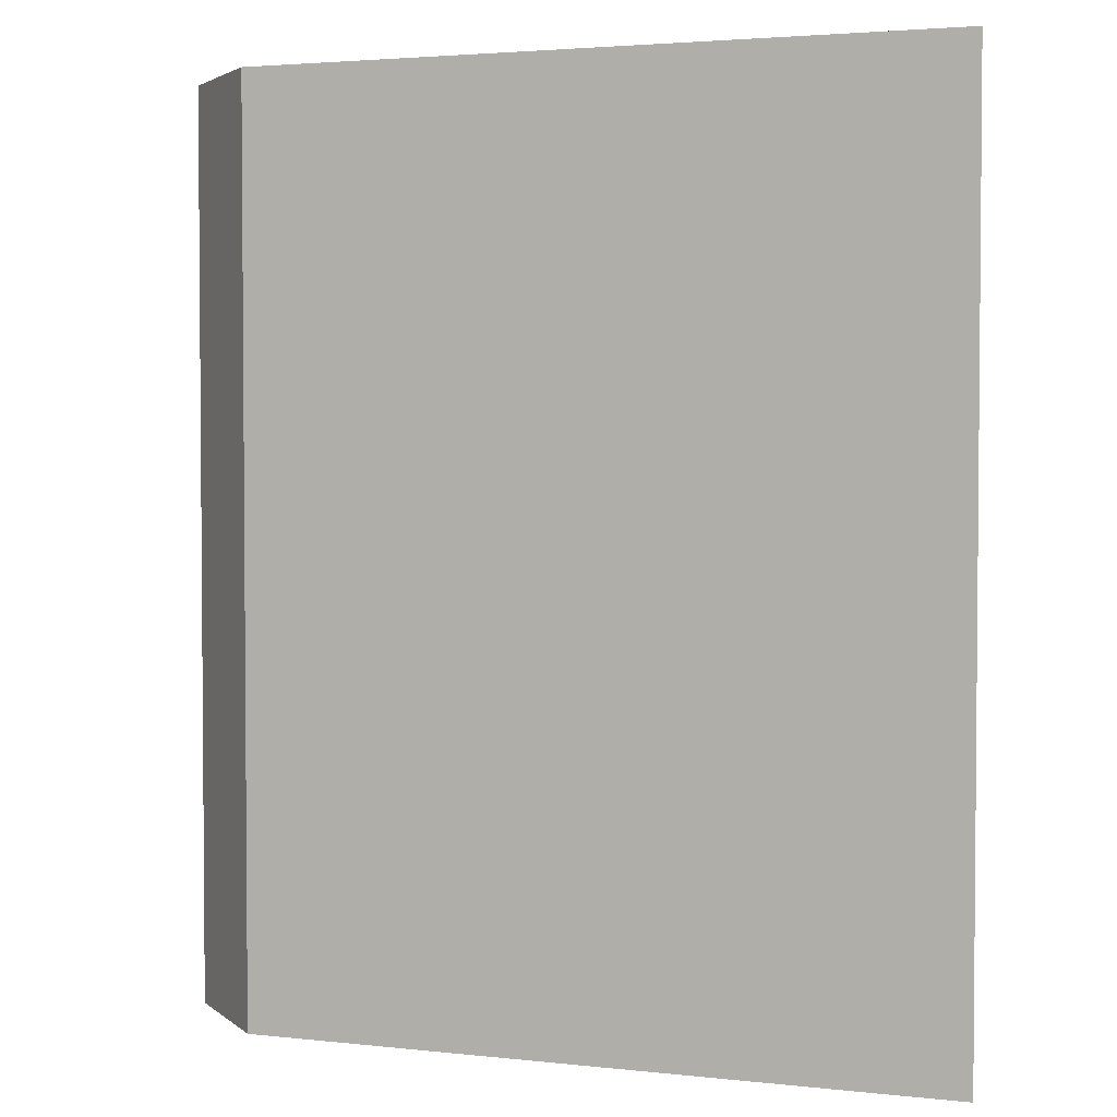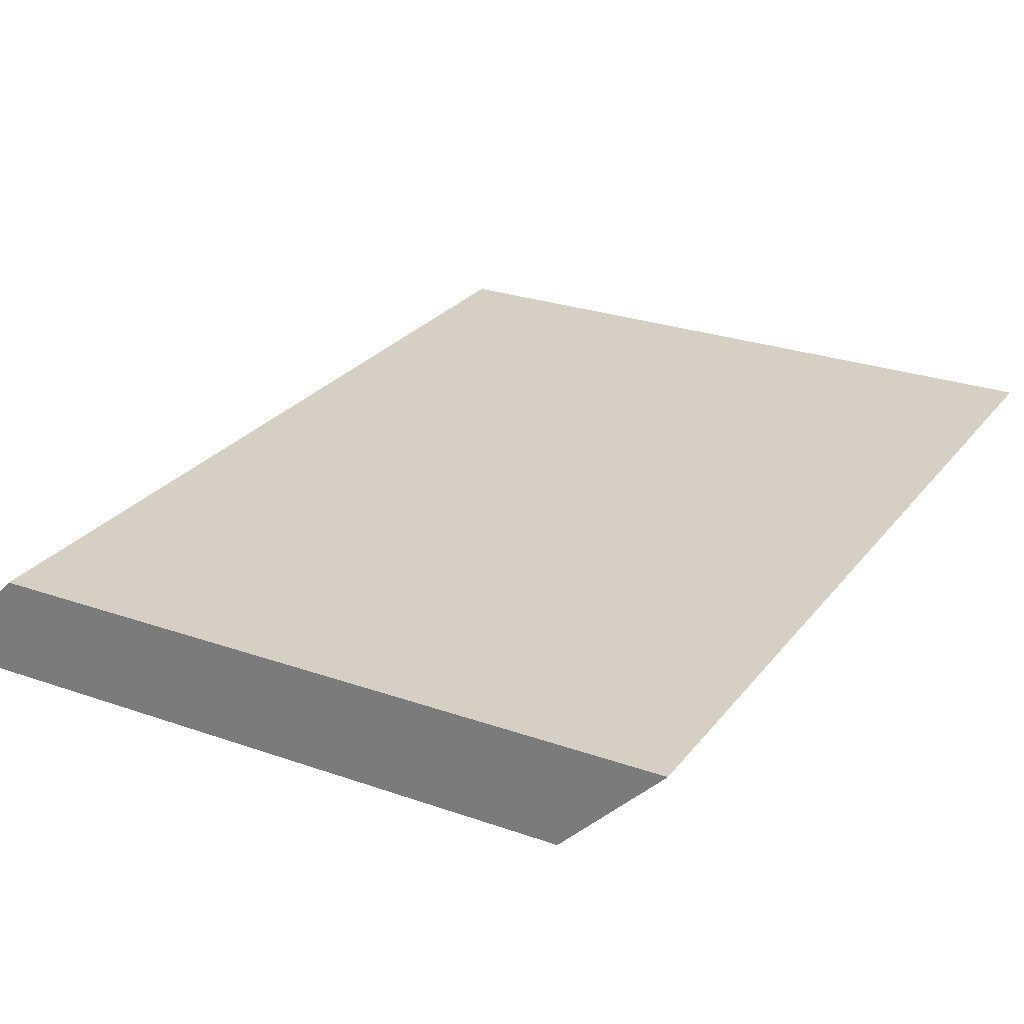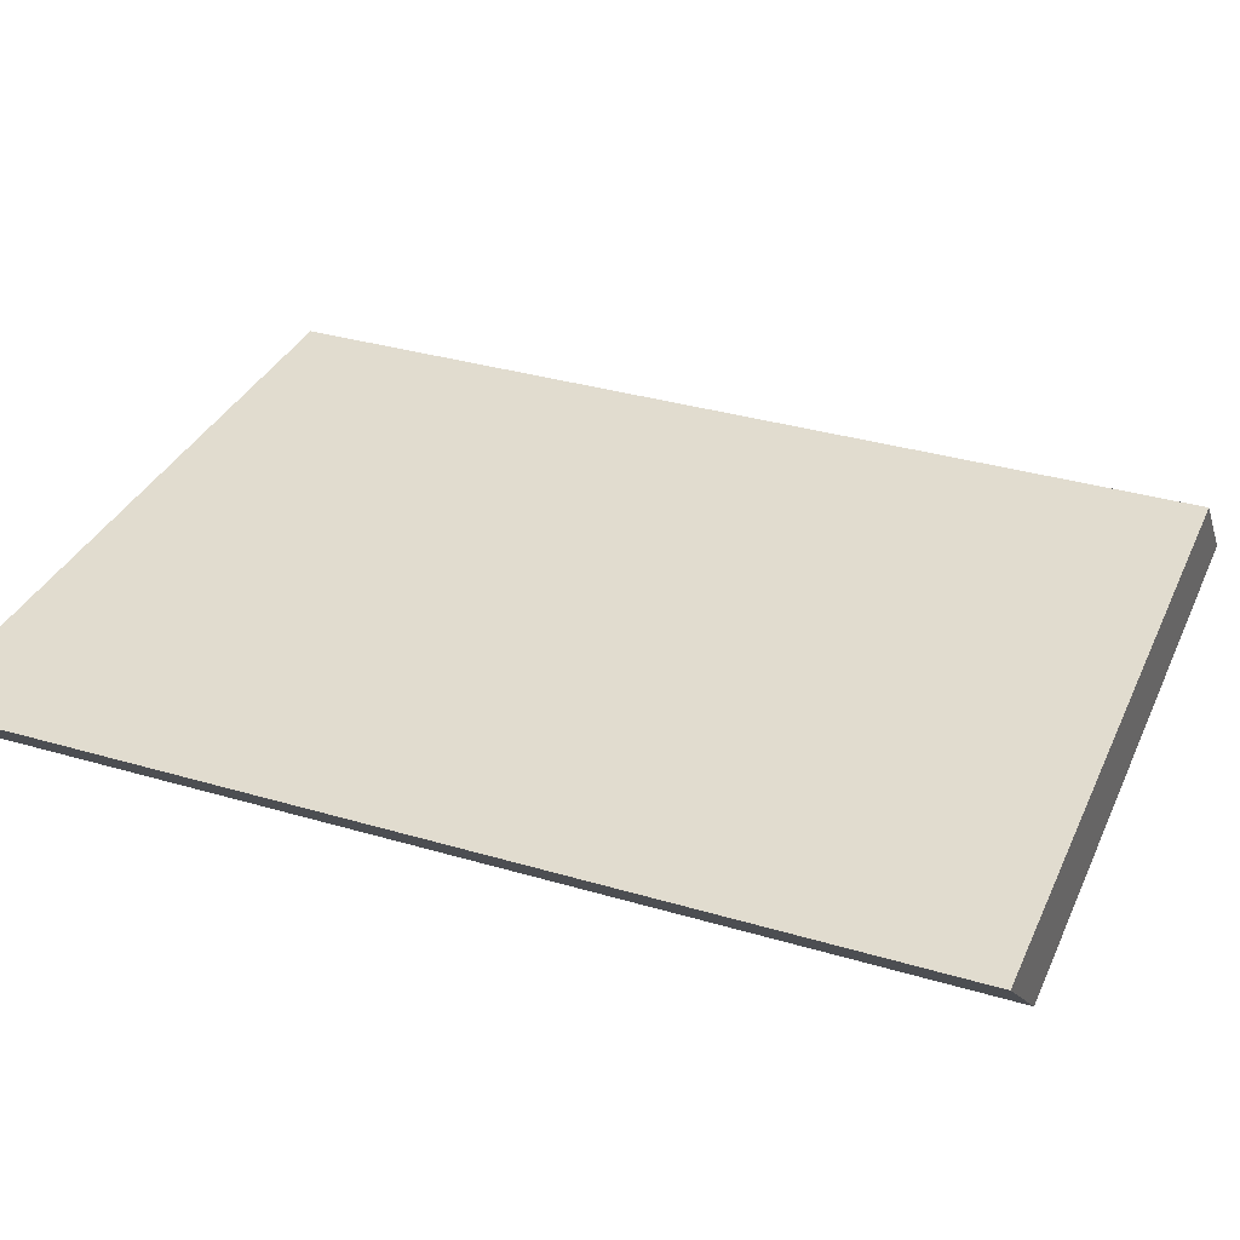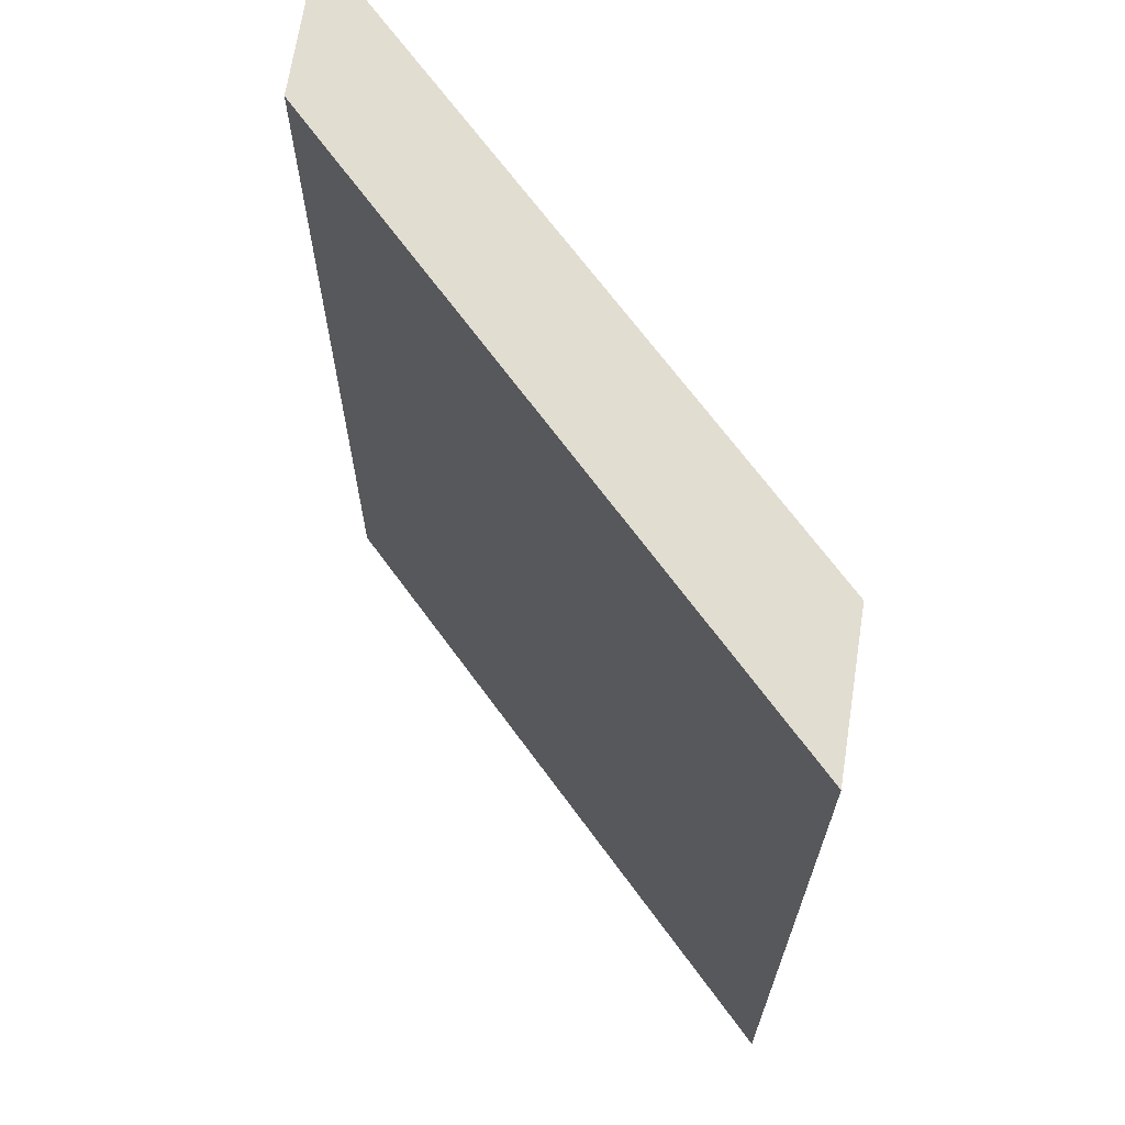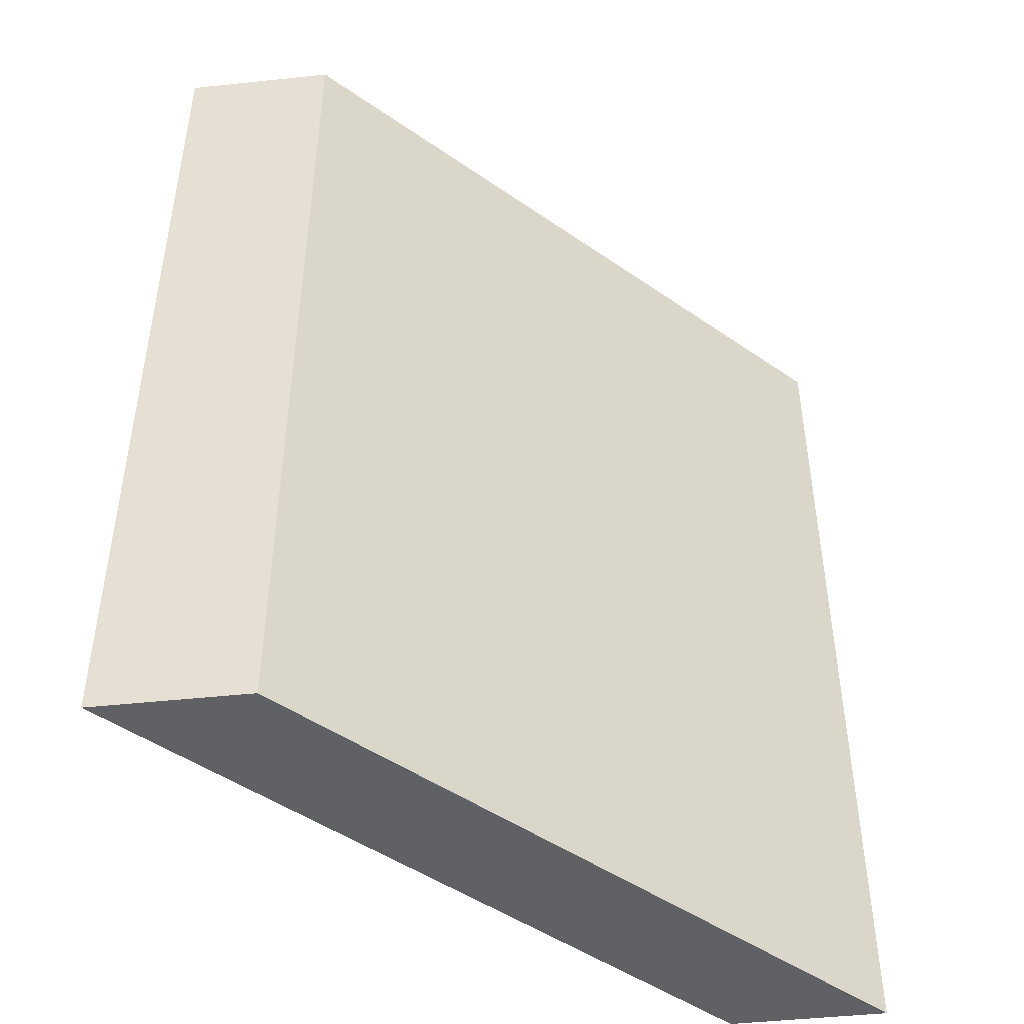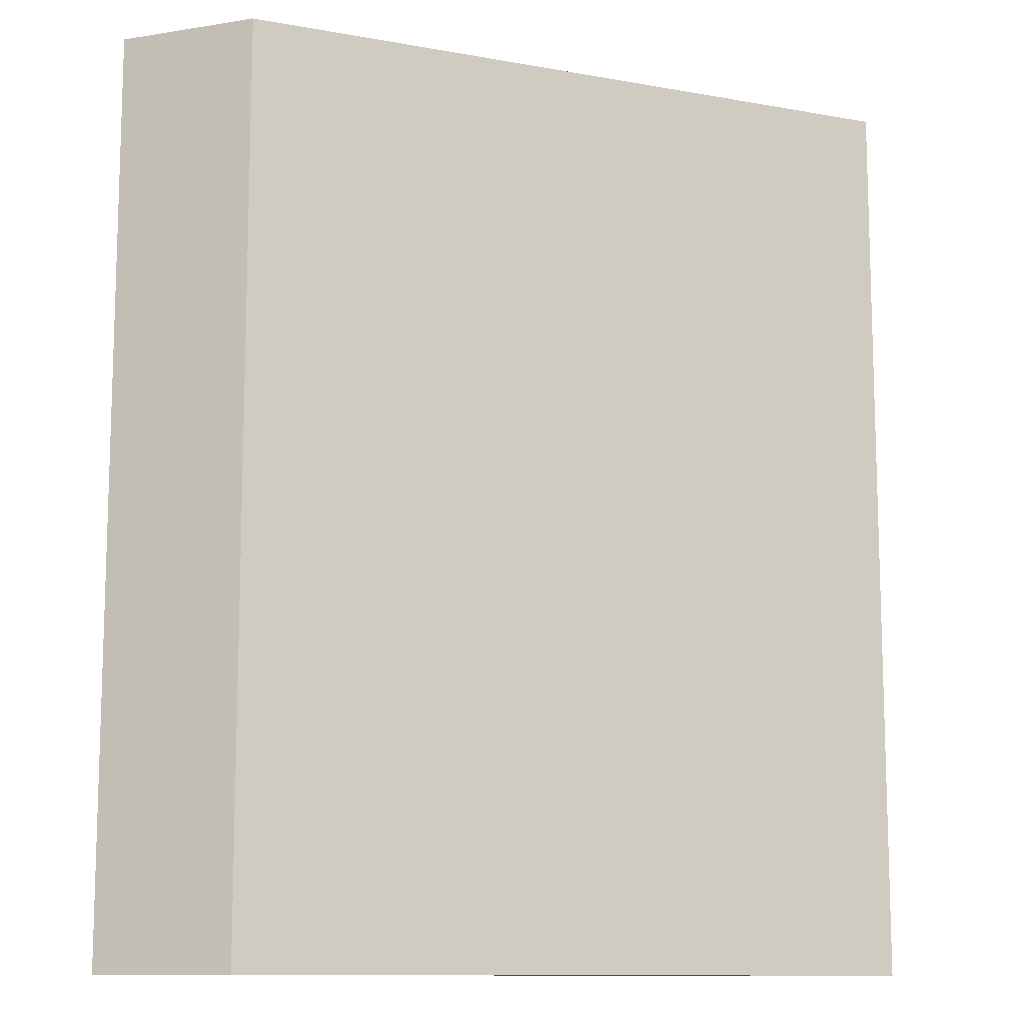
<metadata>
{"format":"obj","ext":"obj","renderer":"f3d","projection":"perspective","resolution":1024,"background":"white","views":[{"elev":3.0,"azim":-159.2,"up":"+Z"},{"elev":26.3,"azim":-151.0,"up":"+Y"},{"elev":34.2,"azim":-68.2,"up":"+Y"},{"elev":68.4,"azim":53.8,"up":"+Z"},{"elev":-47.4,"azim":-38.2,"up":"+Z"},{"elev":-11.3,"azim":156.3,"up":"+Z"}]}
</metadata>
<code>
v 463.8 198.6 0
v 463.8 198.6 270
v 669.8 198.6 270
v 669.8 198.6 0
v 669.8 198.6 0
v 669.8 198.6 270
v 699.8 168.6 270
v 699.8 168.6 0
v 699.8 168.6 0
v 699.8 168.6 270
v 493.8 168.6 270
v 493.8 168.6 0
v 493.8 168.6 0
v 493.8 168.6 270
v 463.8 198.6 270
v 463.8 198.6 0
v 699.8 168.6 270
v 669.8 198.6 270
v 463.8 198.6 270
v 493.8 168.6 270
v 463.8 198.6 0
v 669.8 198.6 0
v 699.8 168.6 0
v 493.8 168.6 0
f 3 4 1
f 1 2 3
f 7 8 5
f 5 6 7
f 11 12 9
f 9 10 11
f 15 16 13
f 13 14 15
f 19 20 17
f 17 18 19
f 23 24 21
f 21 22 23

</code>
